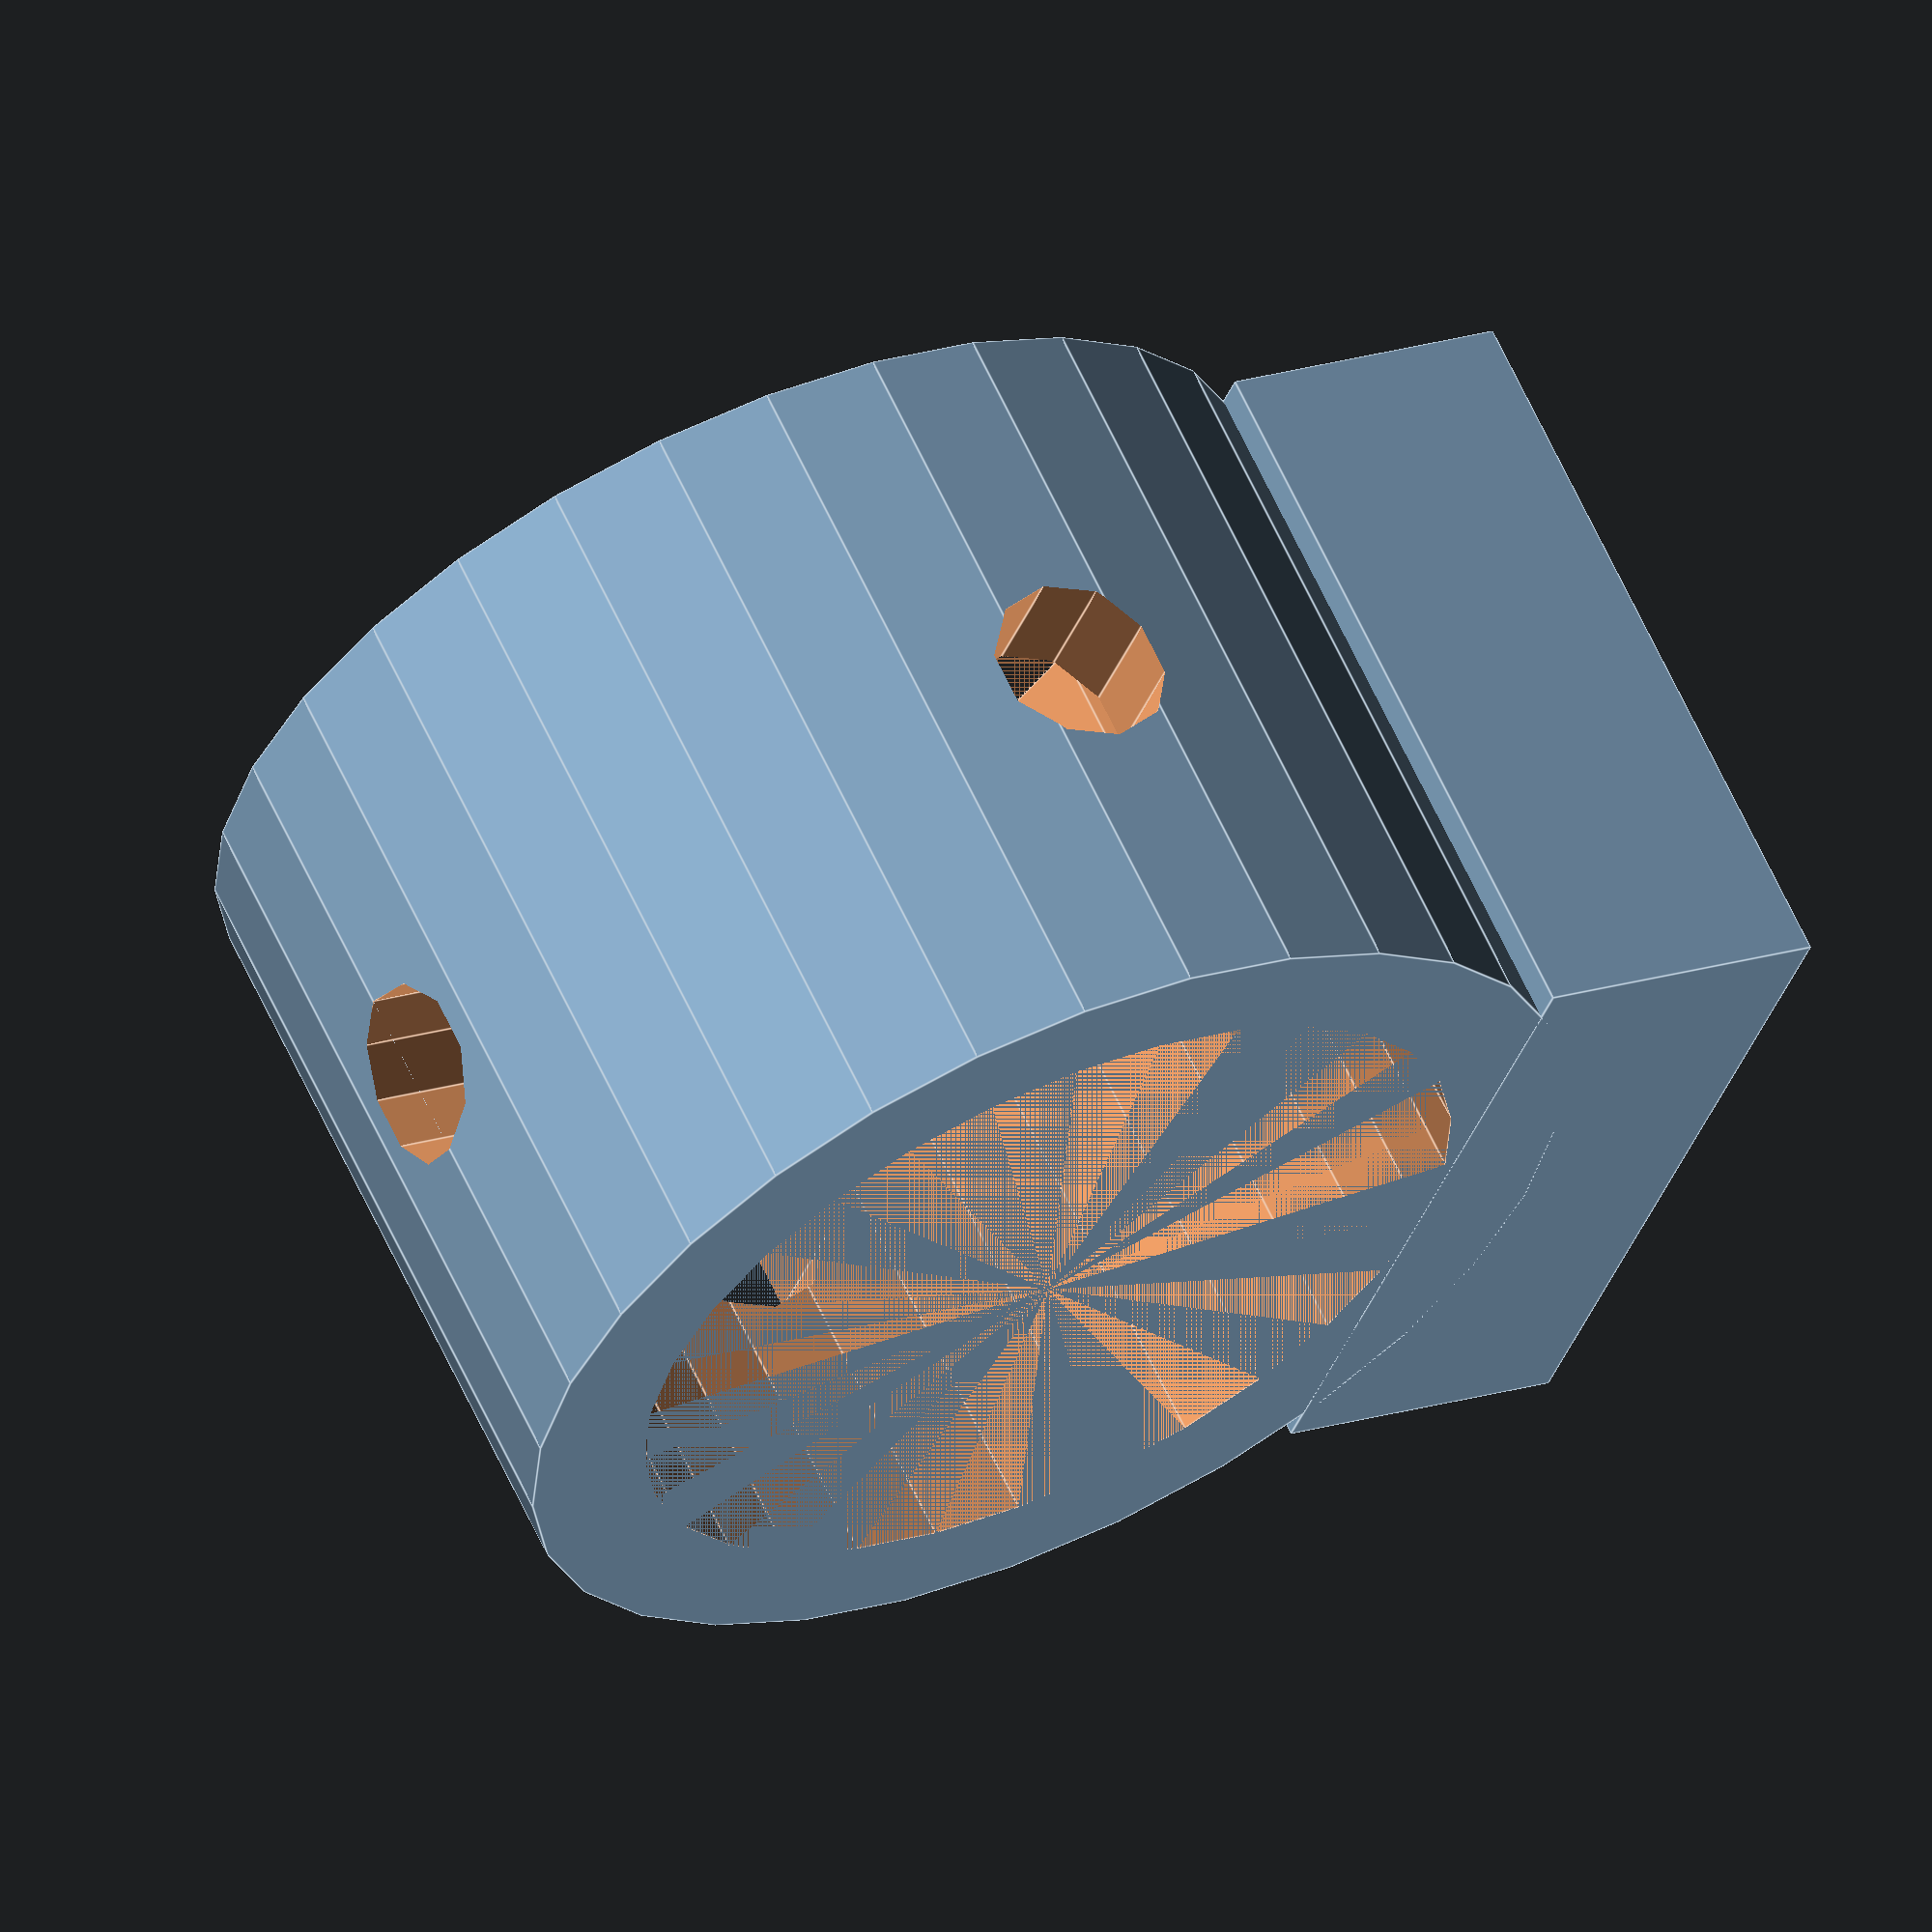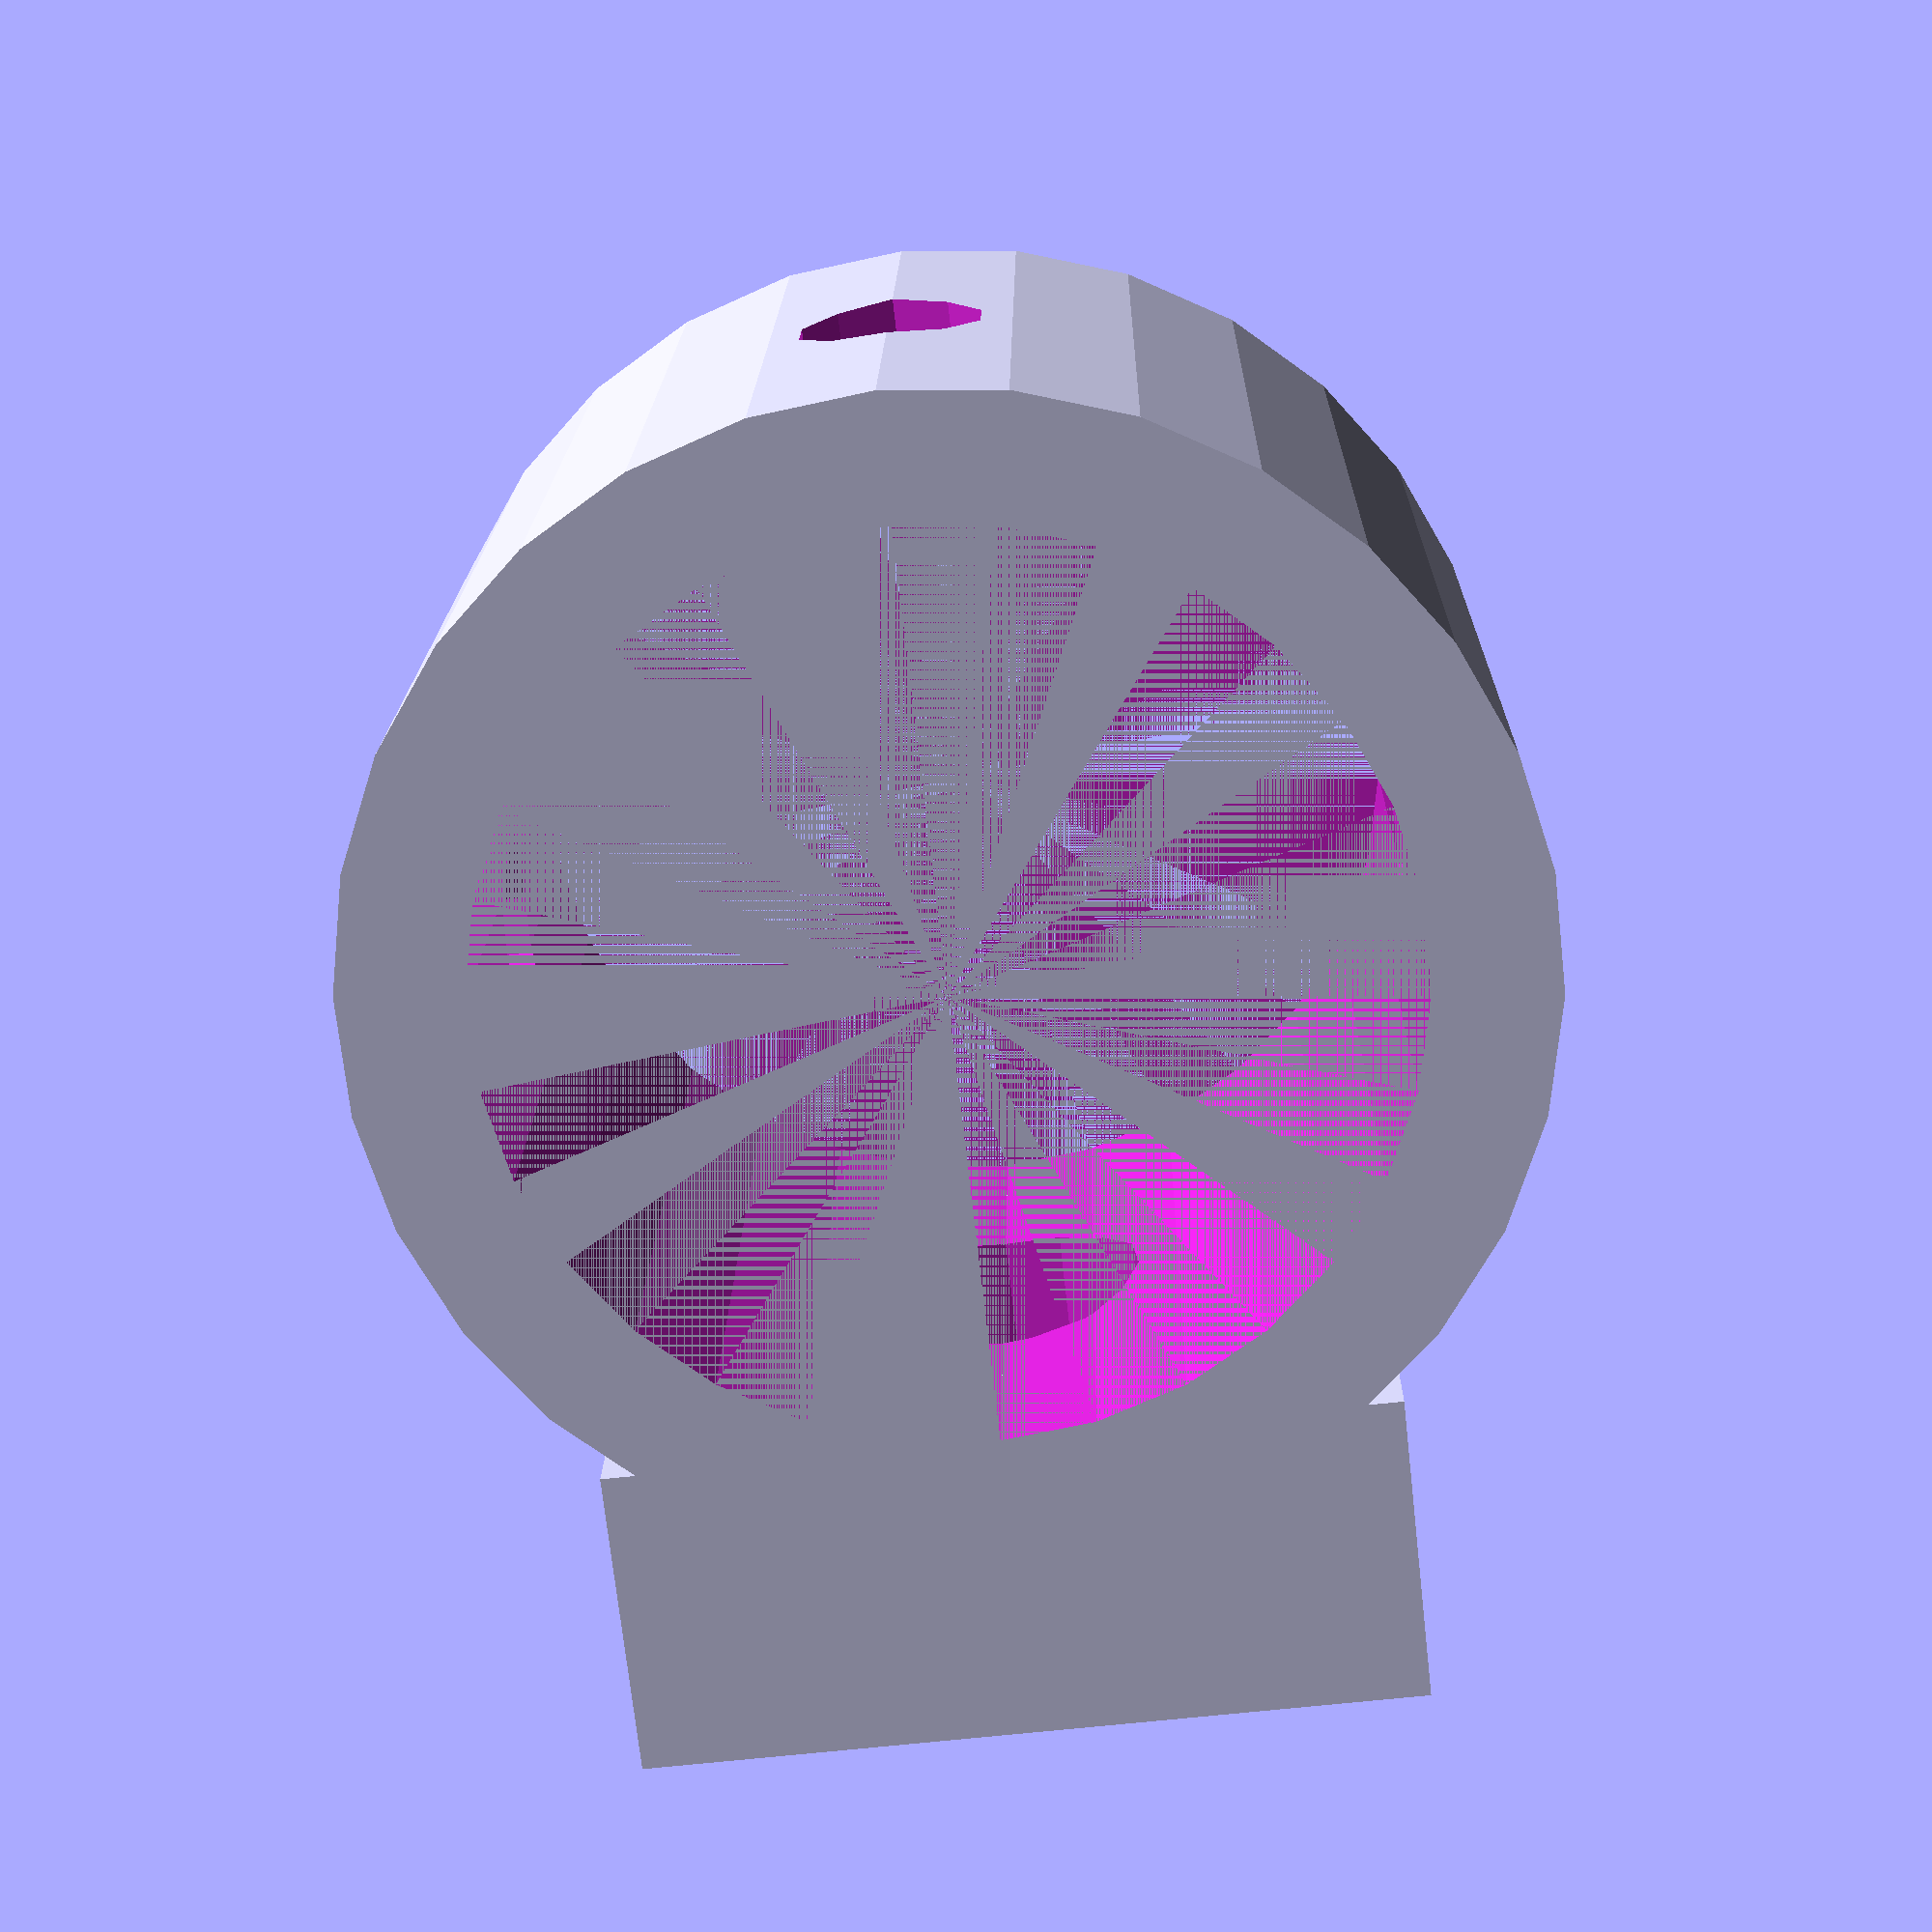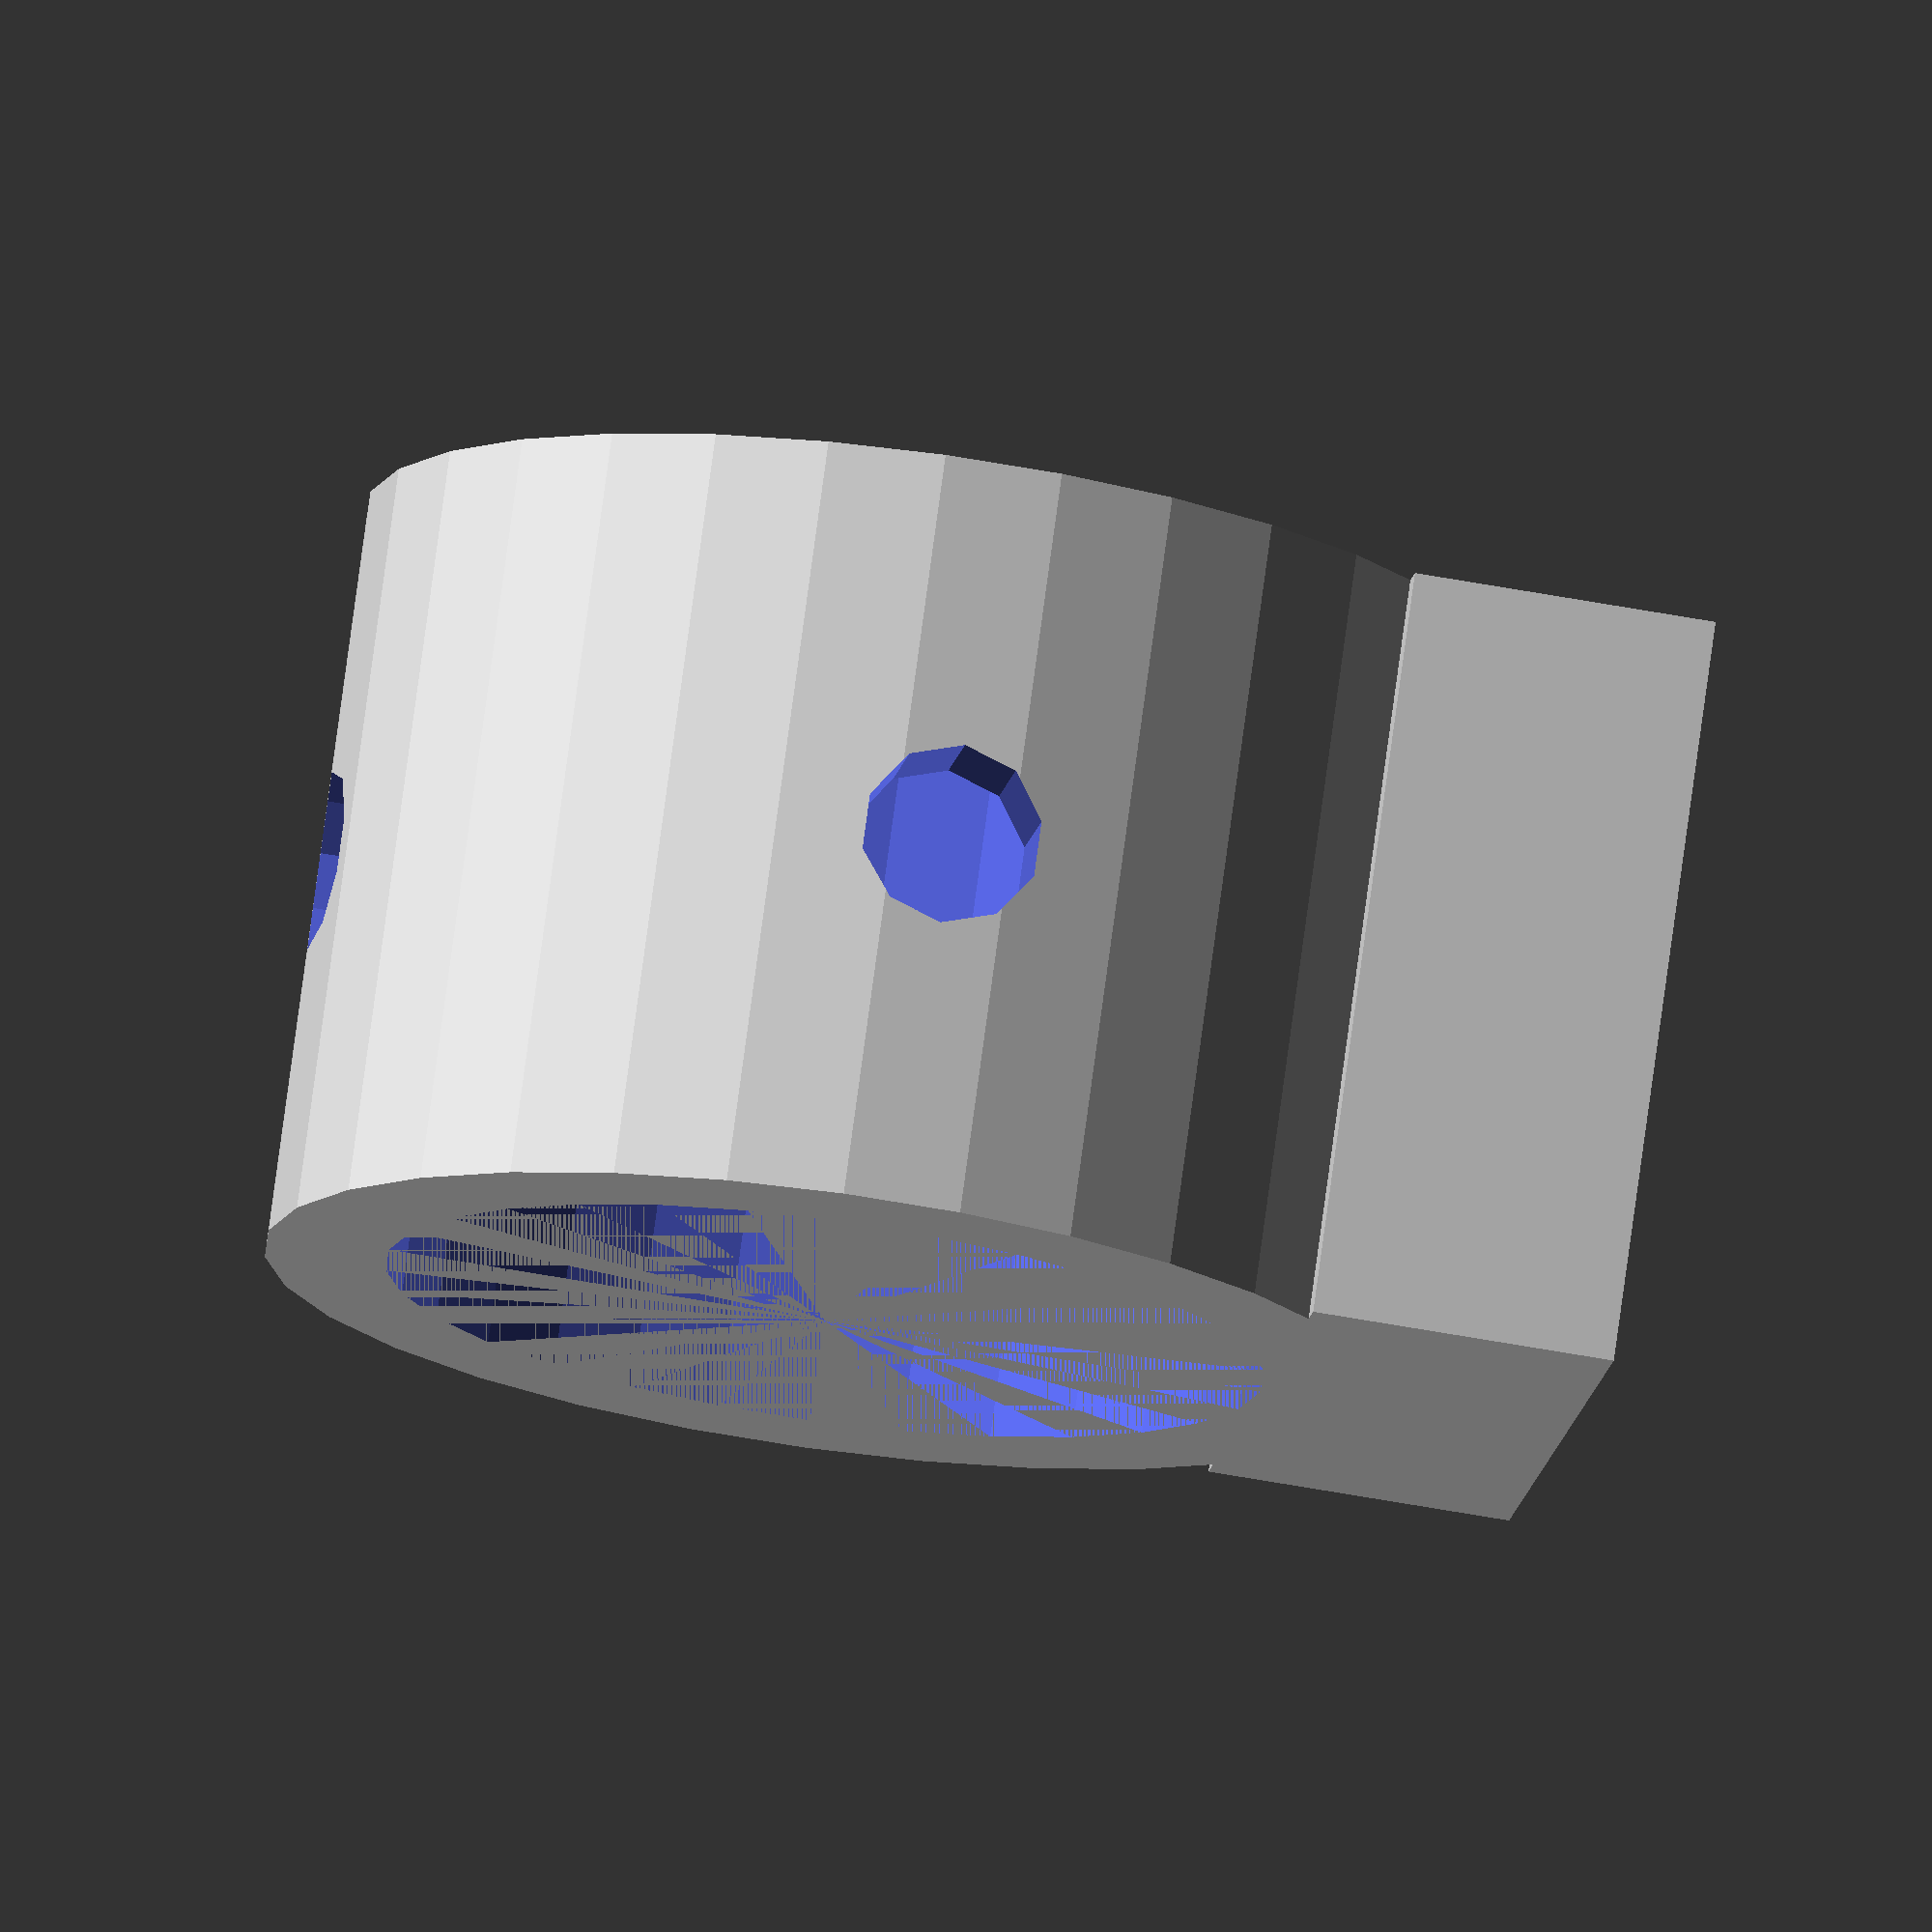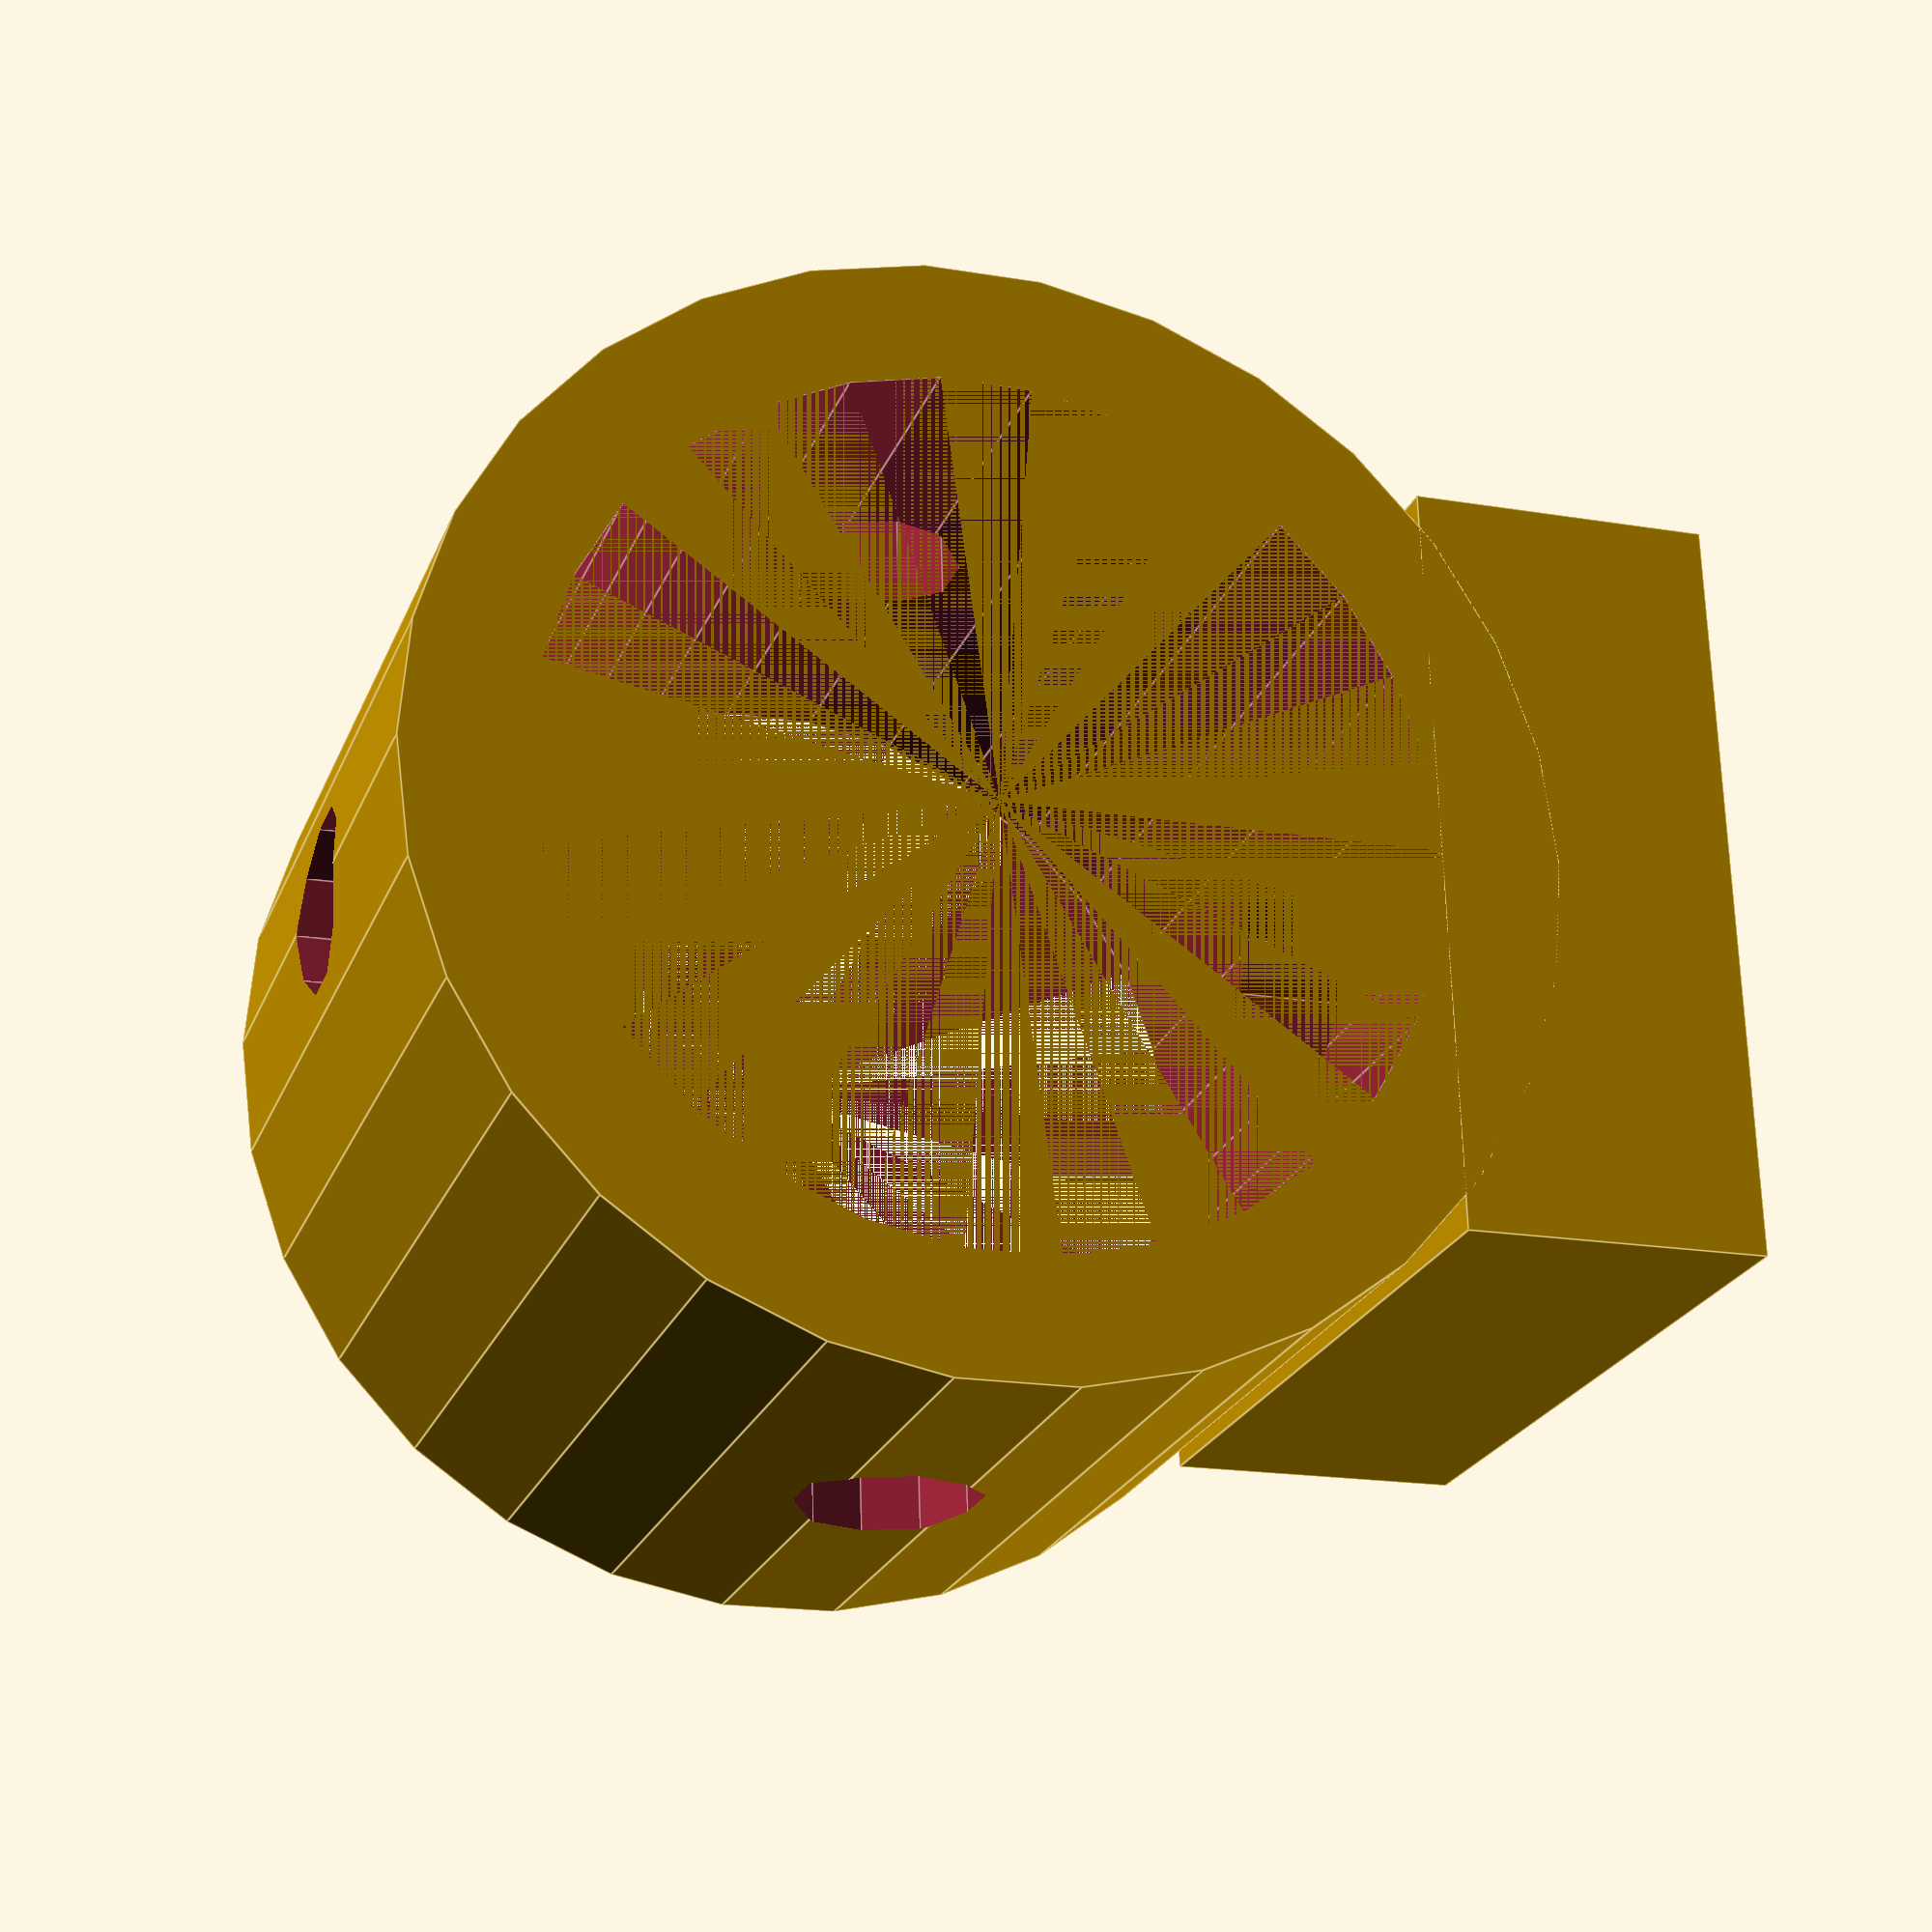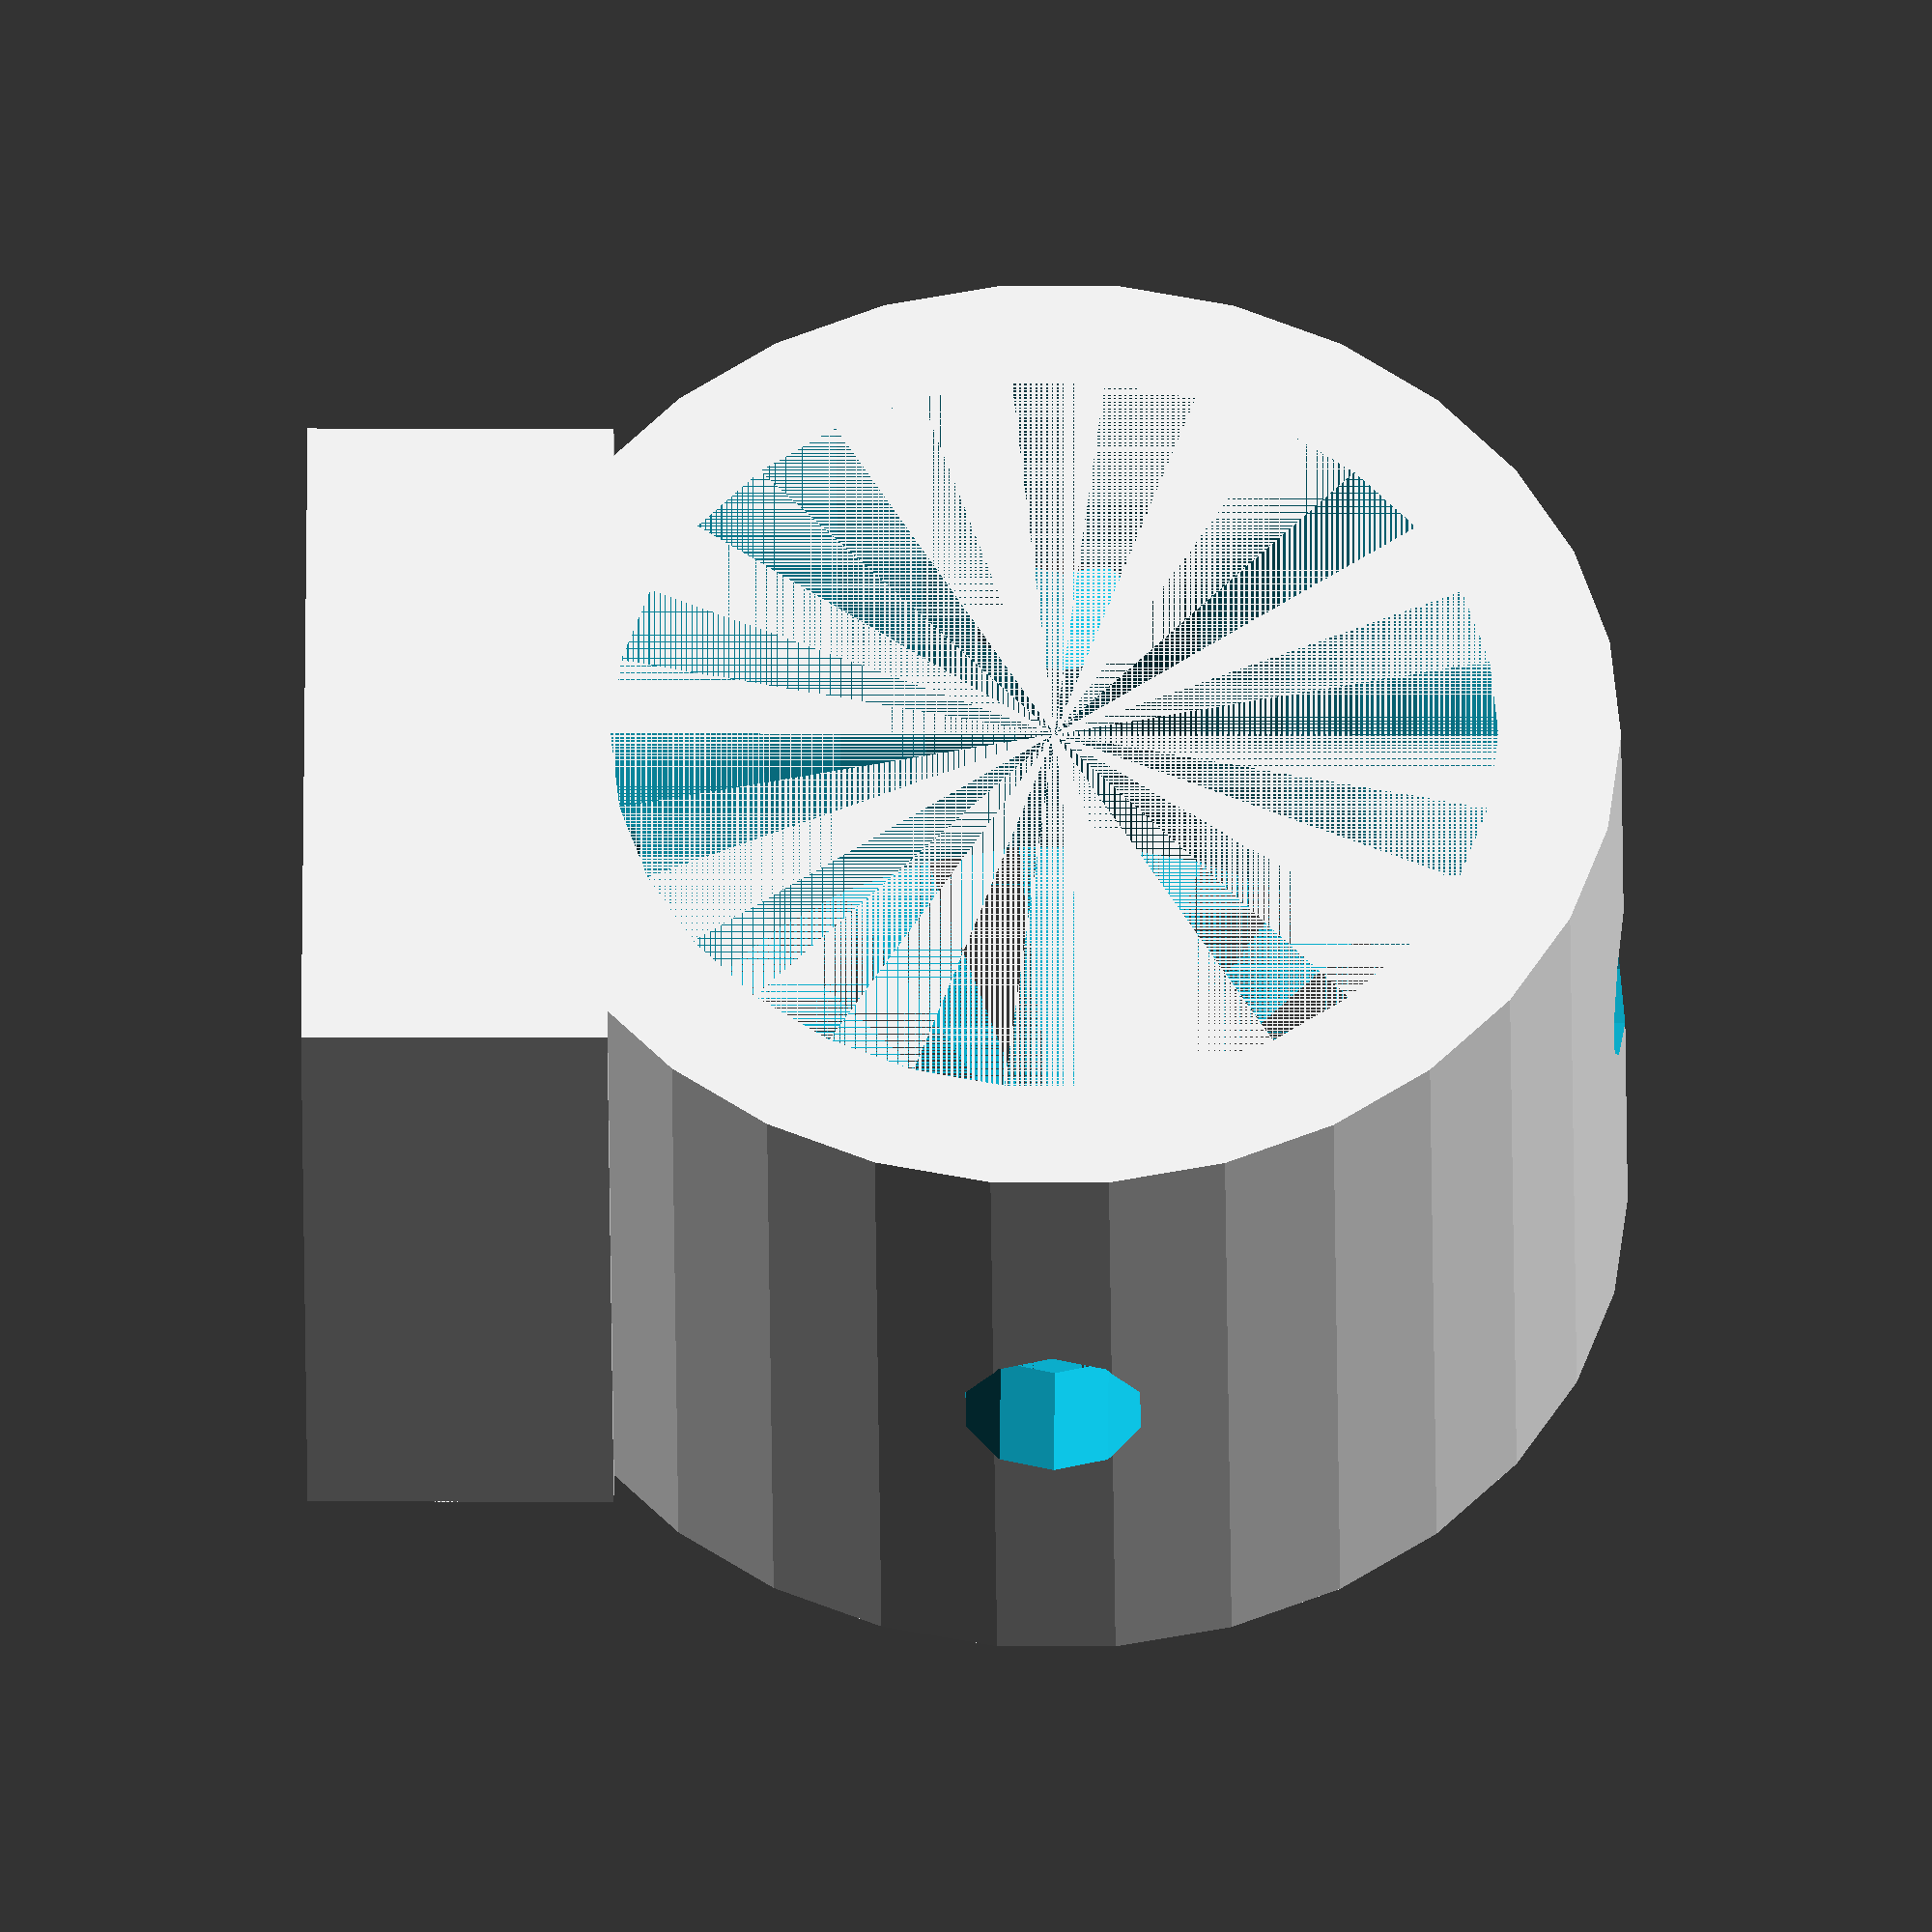
<openscad>
base=25;
hole=29;
depth=25;
wall_thickness=4;
base_thickness=10;
hold_diameter=6;

screw_head_diameter=9.2;
screw_head_height=5.2;

difference() {
union() {
translate([(0)/2,base/2,hole/2+base_thickness])
rotate([0,90,0]) 
difference() {
    cylinder(r=hole/2+wall_thickness,h=depth);
    cylinder(r=hole/2,h=depth);
    translate([-(hole)/2-wall_thickness,0,depth/2]) 
    rotate([0,90,0]) 
    cylinder(r=hold_diameter/2,h=hole+(wall_thickness*2));
    translate([0,hole/2+wall_thickness,depth/2]) 
    rotate([90,90,0]) 
    cylinder(r=hold_diameter/2,h=hole+(wall_thickness*2));
};

difference() {
    cube([base,base,base_thickness]);
    translate([base/2,base/2,0]) cylinder(r=5.4/2,h=base_thickness);
}
}
translate([base/2,base/2,base_thickness-screw_head_height]) cylinder(r=screw_head_diameter/2,h=screw_head_height+hole/2);
}
</openscad>
<views>
elev=342.1 azim=219.5 roll=57.4 proj=o view=edges
elev=72.6 azim=271.0 roll=6.4 proj=p view=wireframe
elev=236.9 azim=314.2 roll=101.0 proj=o view=wireframe
elev=198.2 azim=355.2 roll=108.1 proj=p view=edges
elev=352.3 azim=45.0 roll=270.7 proj=o view=wireframe
</views>
